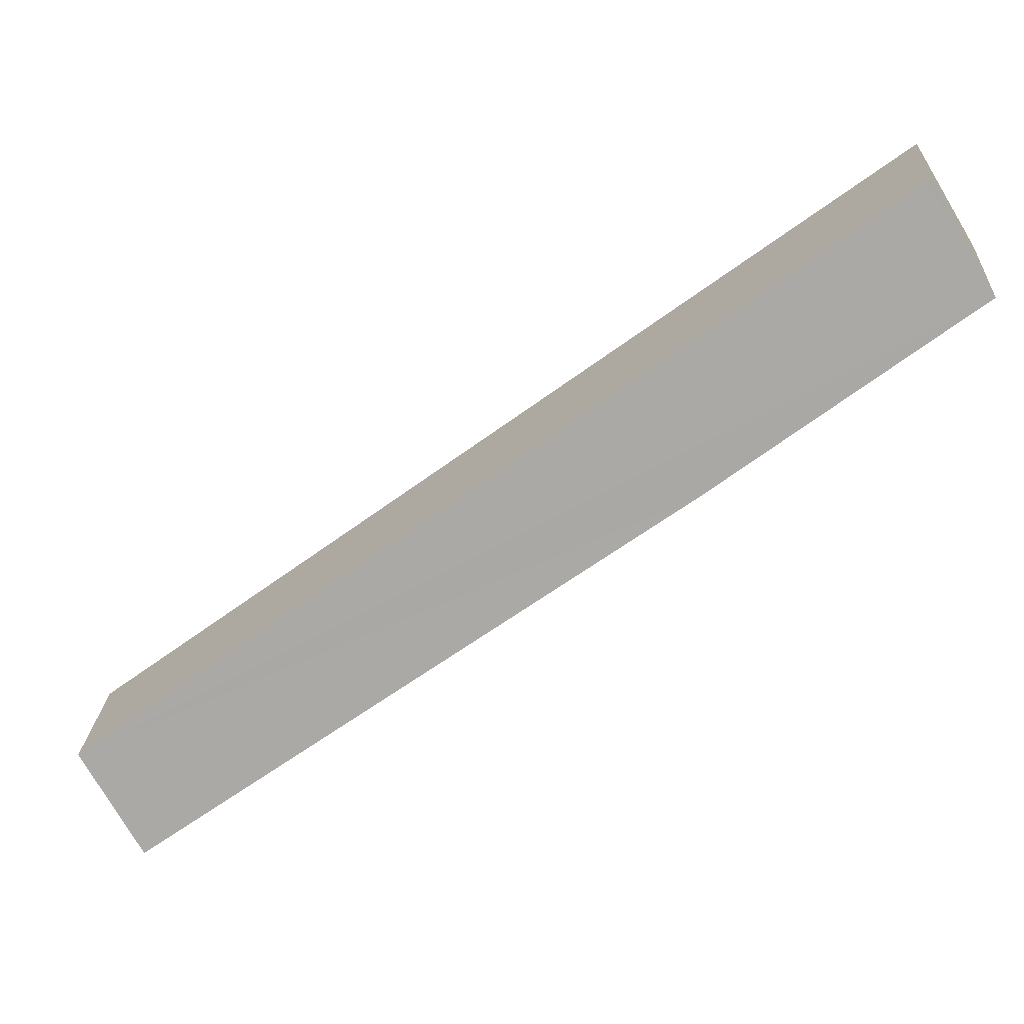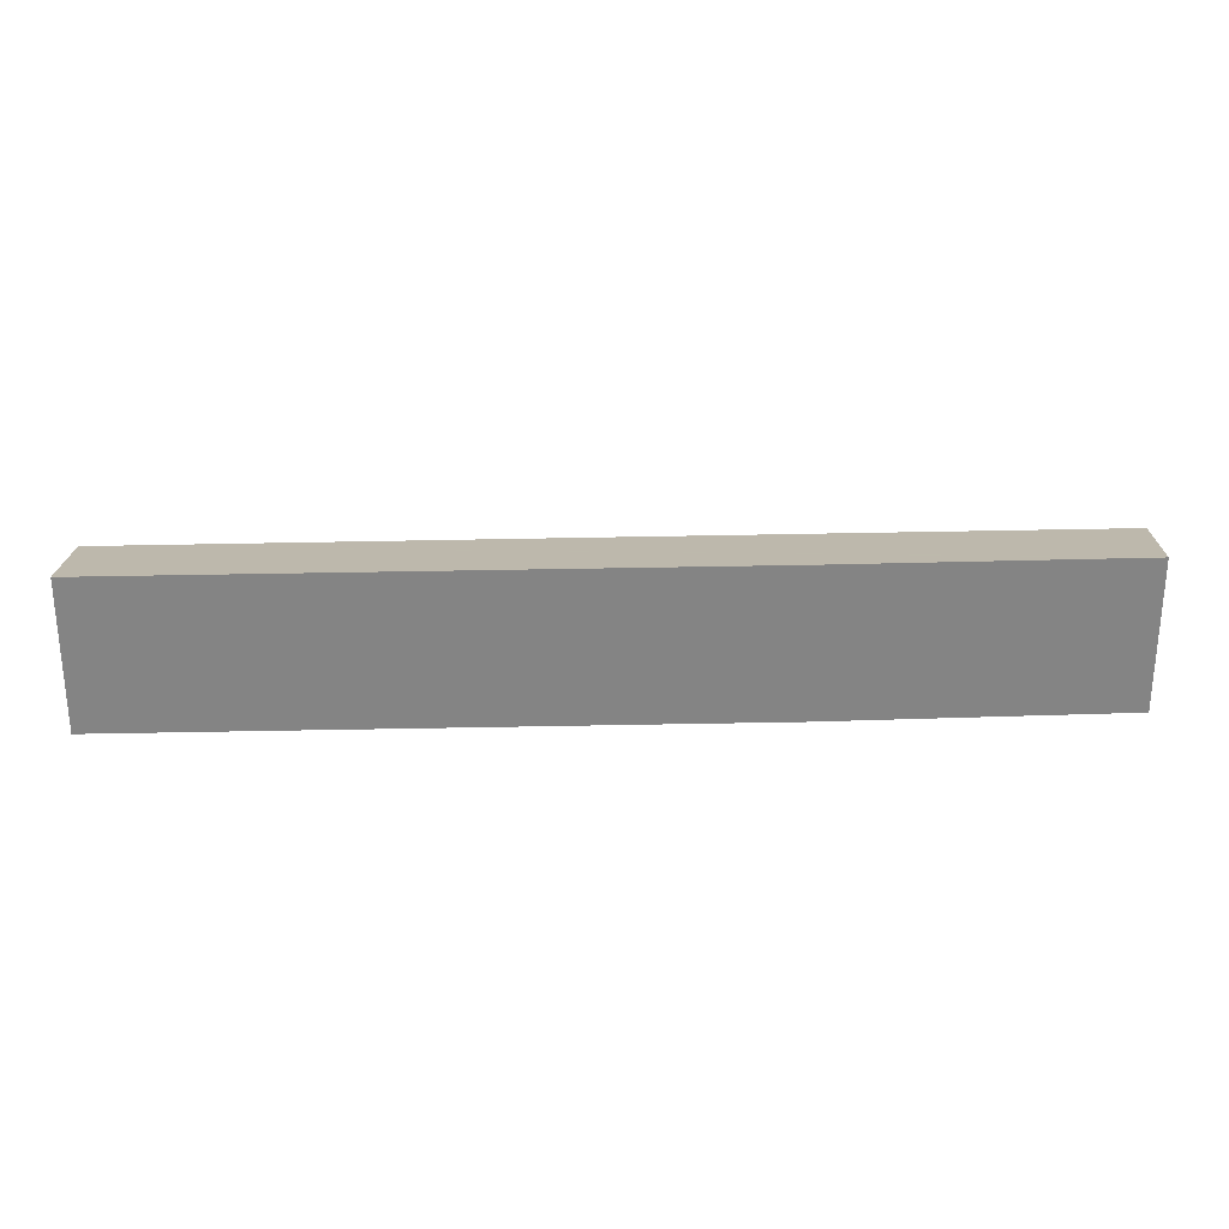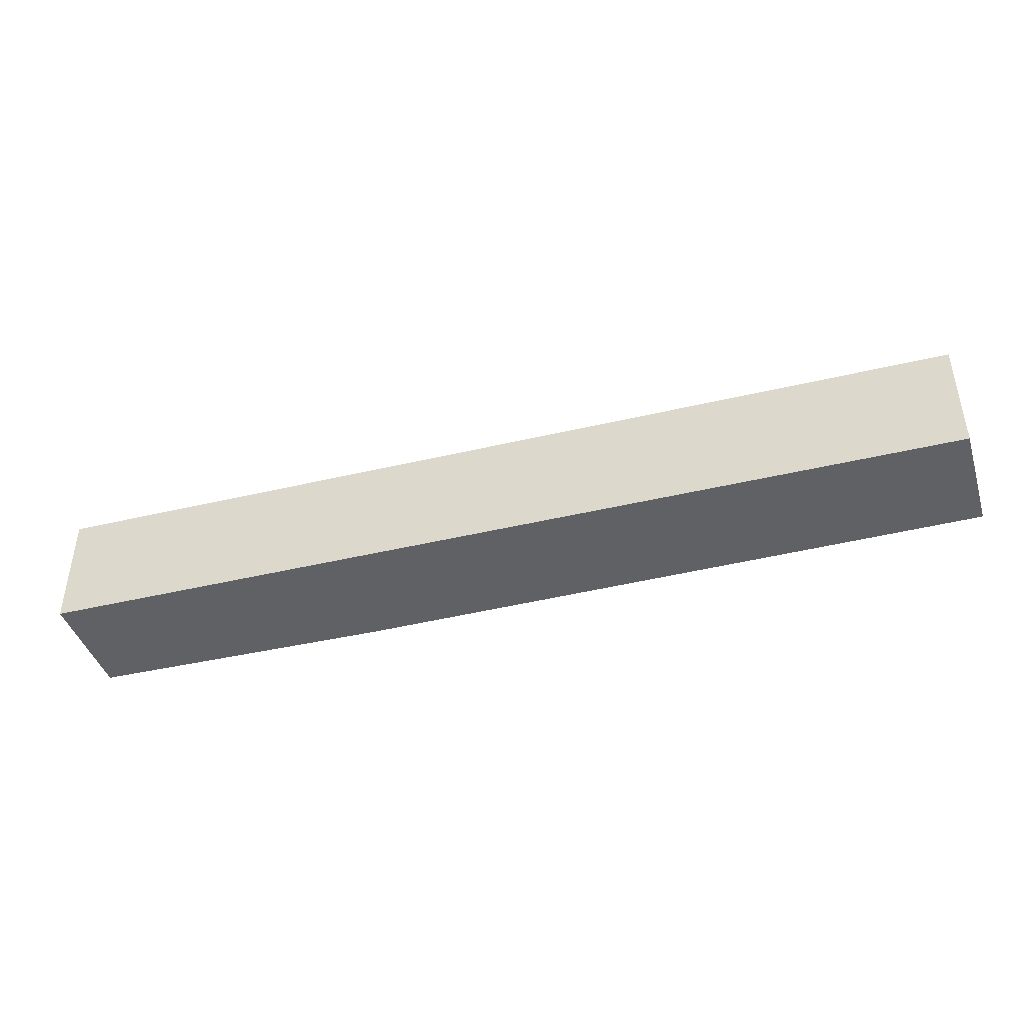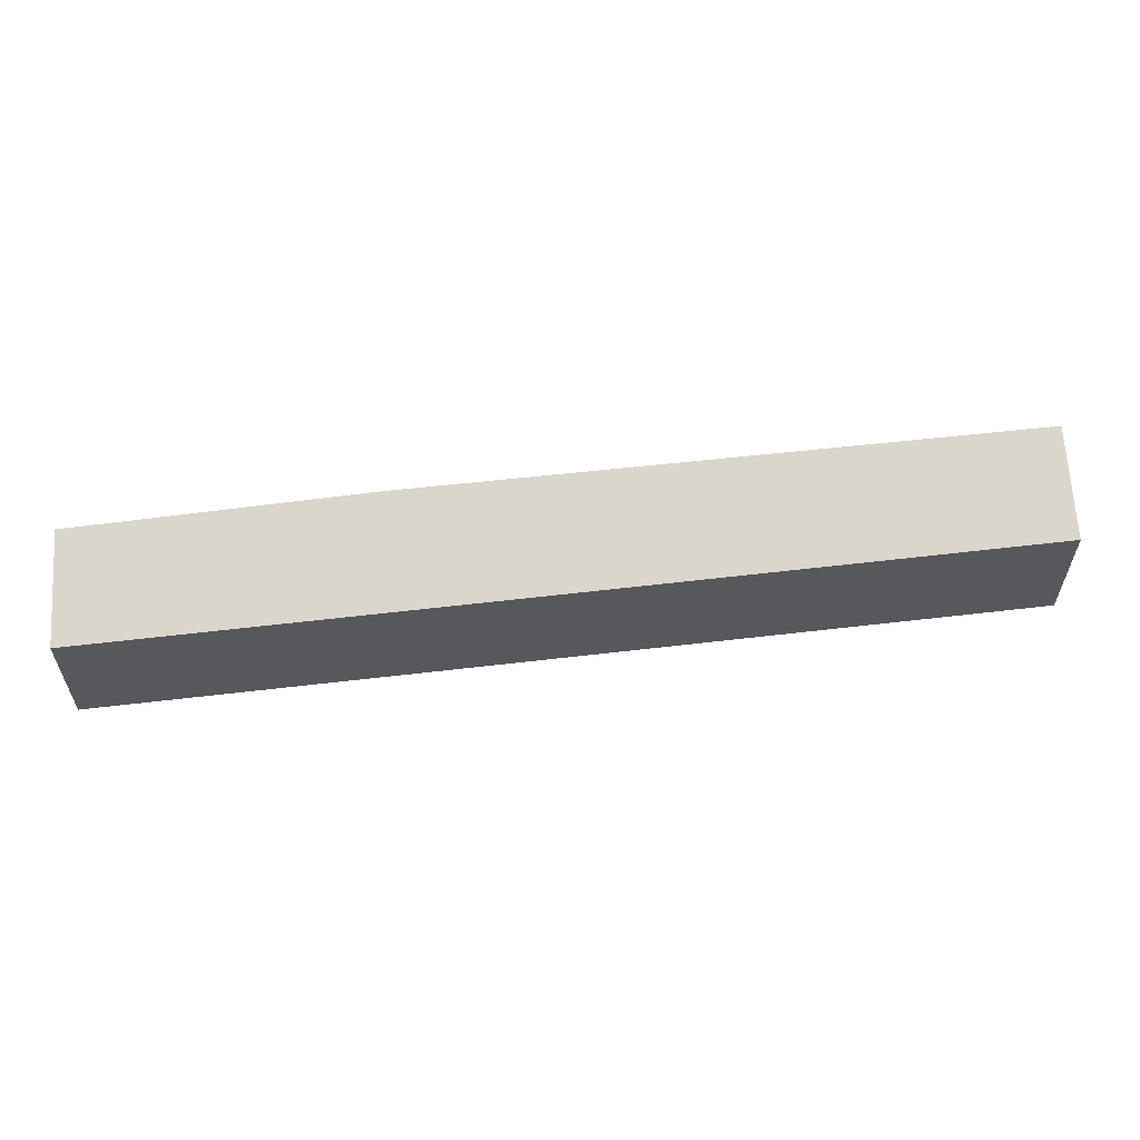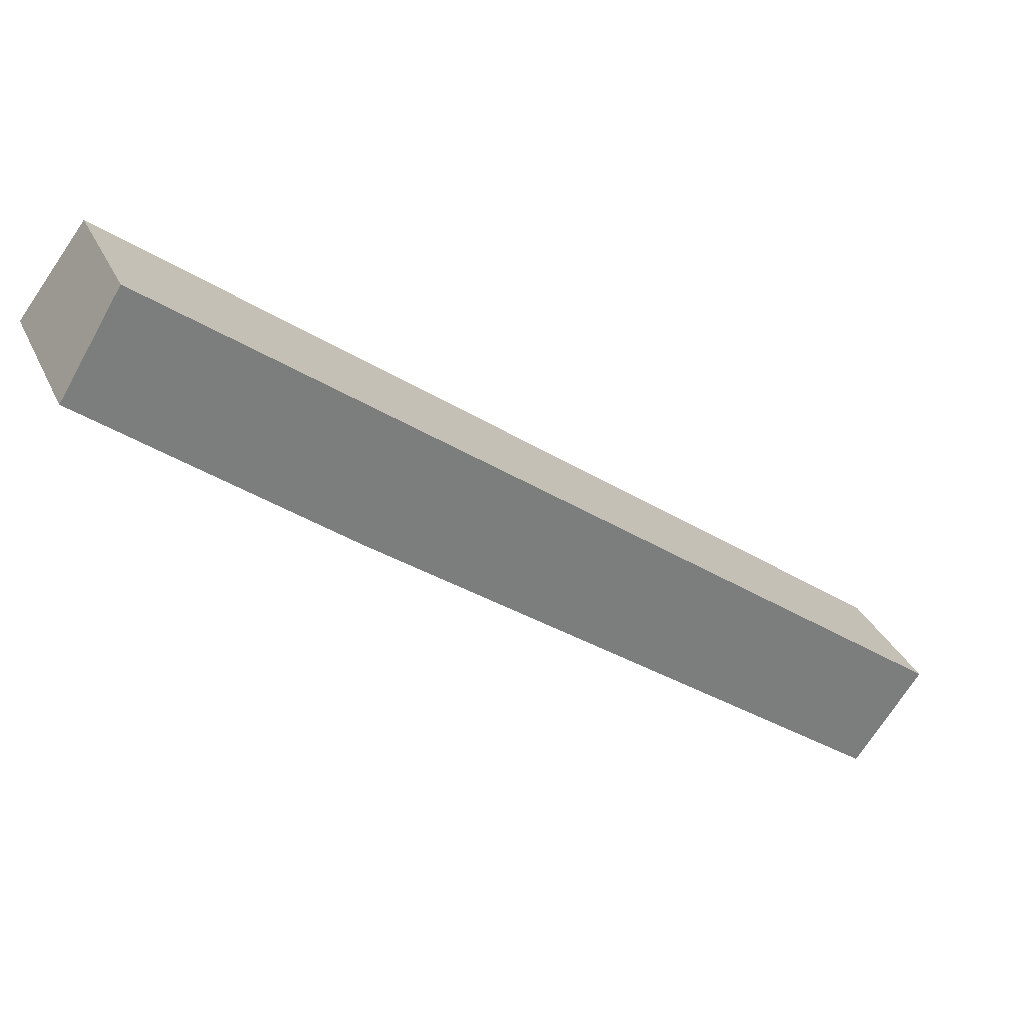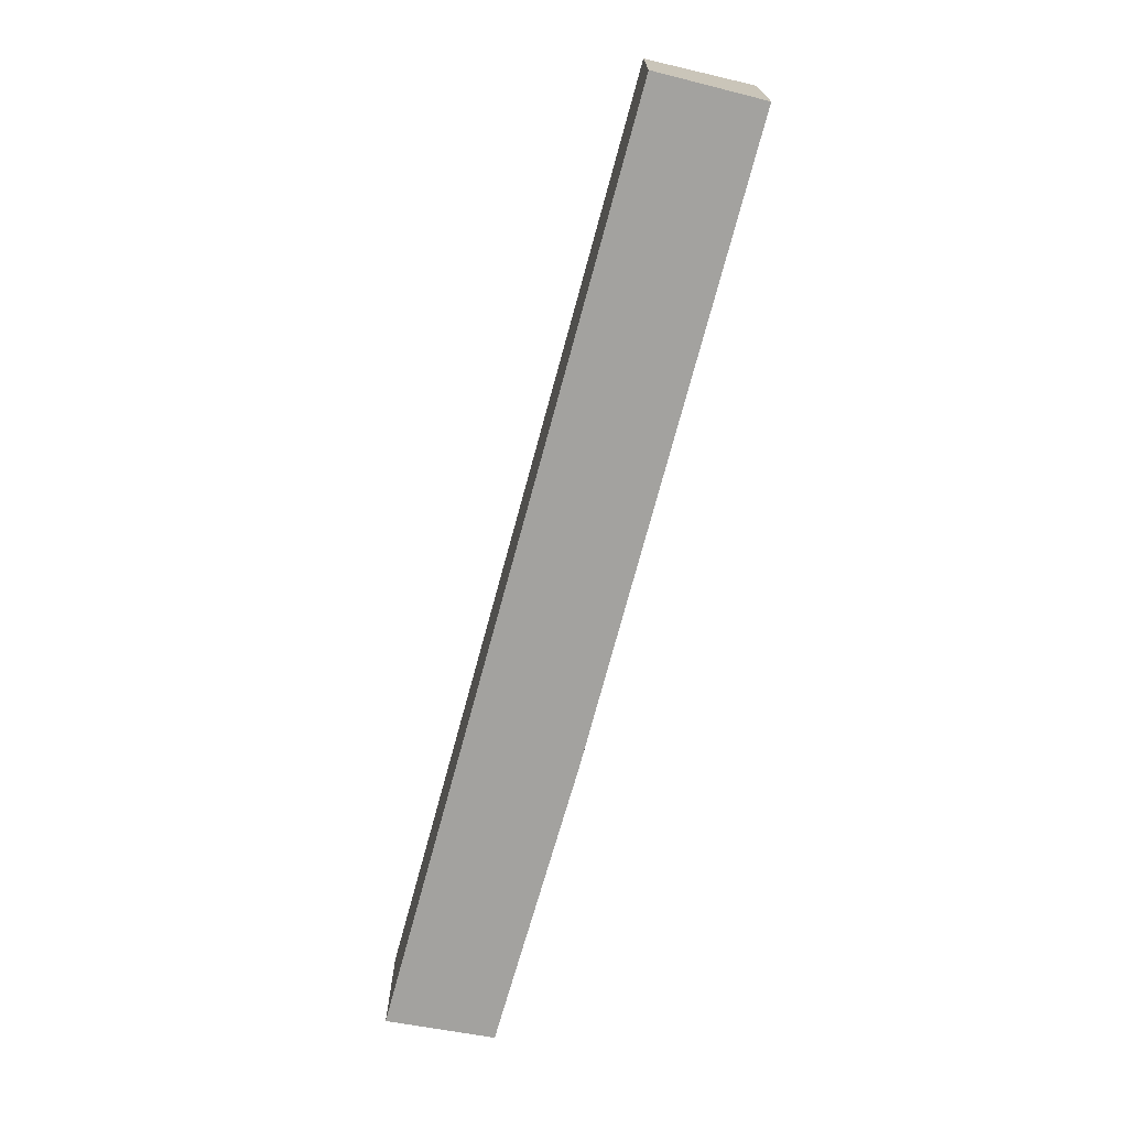
<metadata>
{"format":"obj","ext":"obj","renderer":"f3d","projection":"perspective","resolution":1024,"background":"white","views":[{"elev":22.5,"azim":-175.9,"up":"+Z"},{"elev":28.8,"azim":-145.3,"up":"+Y"},{"elev":-45.9,"azim":52.0,"up":"+Y"},{"elev":60.5,"azim":30.0,"up":"+Y"},{"elev":31.8,"azim":-21.8,"up":"+Z"},{"elev":-72.4,"azim":111.7,"up":"+Y"}]}
</metadata>
<code>
v  8.337 5.419 -6.441
v  28.6 4.443 -16.69
v  26.36 5.387 -19.79
v  0.367 5.382 -0.276
v  0 5.382 3.296e-16
v  0.759 5.025 1.237
v  2.138 4.443 3.147
v  1.997 4.443 3.253
v  8.337 3.944e-16 -6.441
v  26.36 1.212e-15 -19.79
v  0.367 1.69e-17 -0.276
v  0 0 0
v  1.997 -1.992e-16 3.253
v  0.759 -7.574e-17 1.237
v  28.6 1.022e-15 -16.69
v  2.138 -1.927e-16 3.147
g defaultobject
f 1 2 3
f 2 1 4
f 2 4 5
f 2 5 6
f 2 6 7
f 7 6 8
f 3 9 1
f 9 3 10
f 9 4 1
f 4 9 11
f 4 11 5
f 5 11 12
f 12 6 5
f 6 12 8
f 8 12 13
f 13 12 14
f 13 7 8
f 7 13 2
f 2 13 15
f 15 13 16
f 2 10 3
f 10 2 15
f 11 14 12
f 14 11 13
f 13 11 16
f 16 11 15
f 15 11 9
f 15 9 10

</code>
